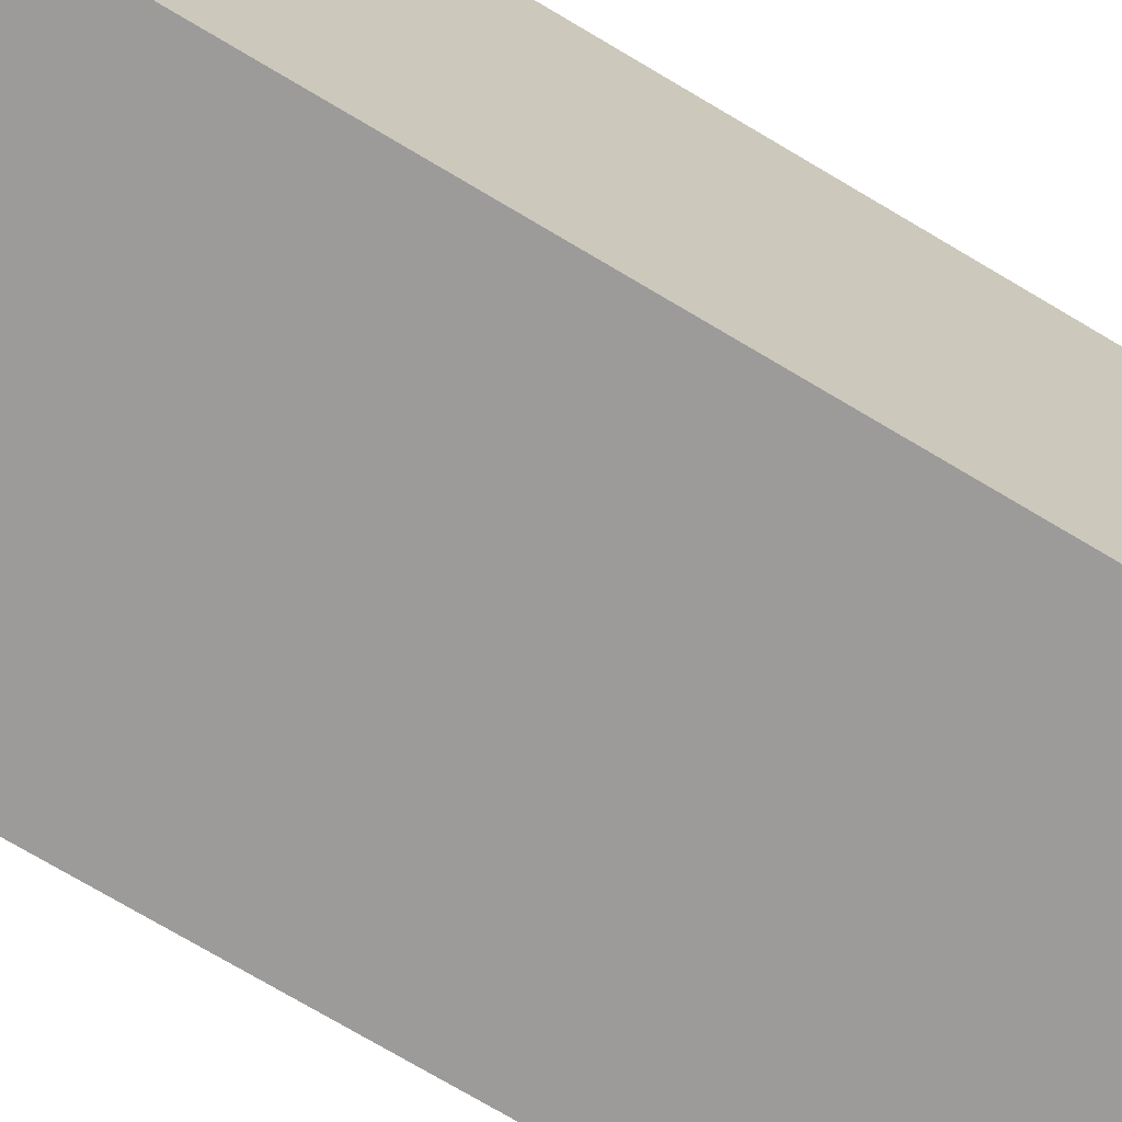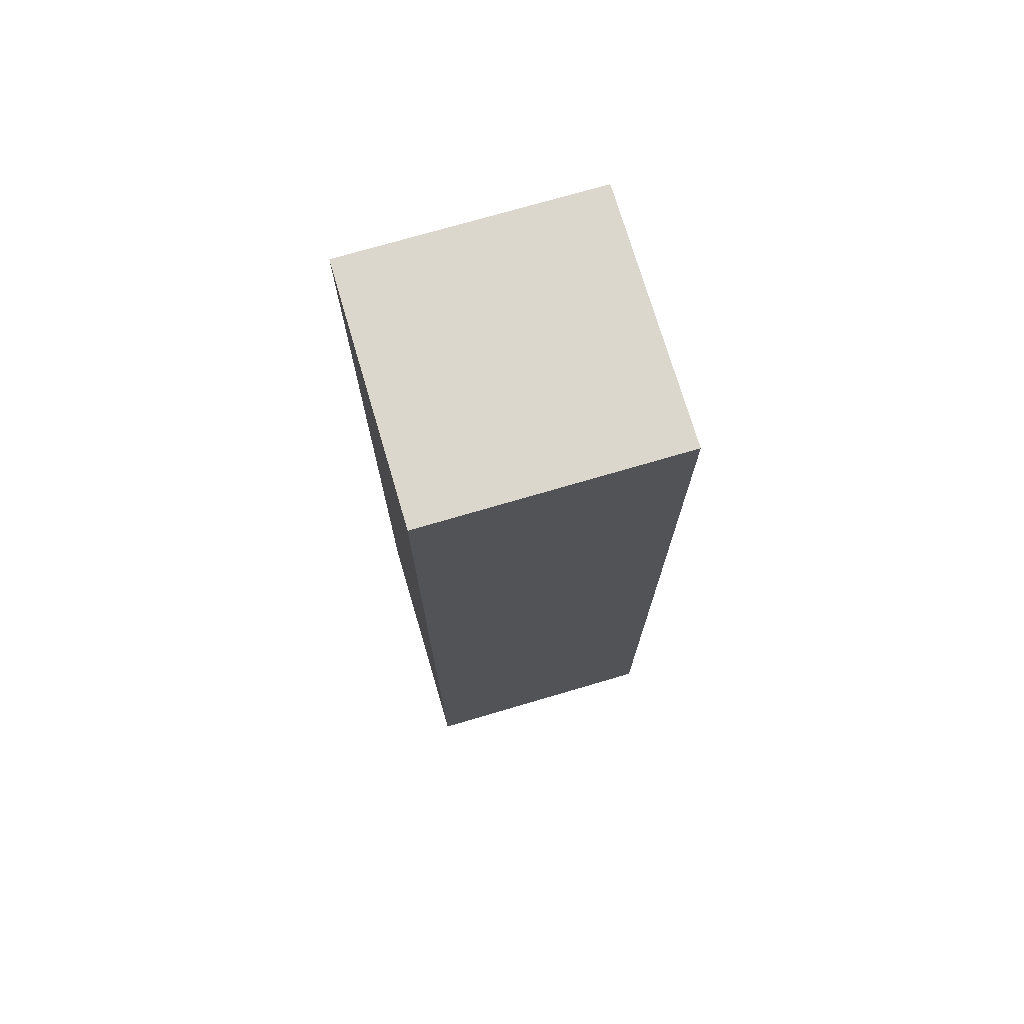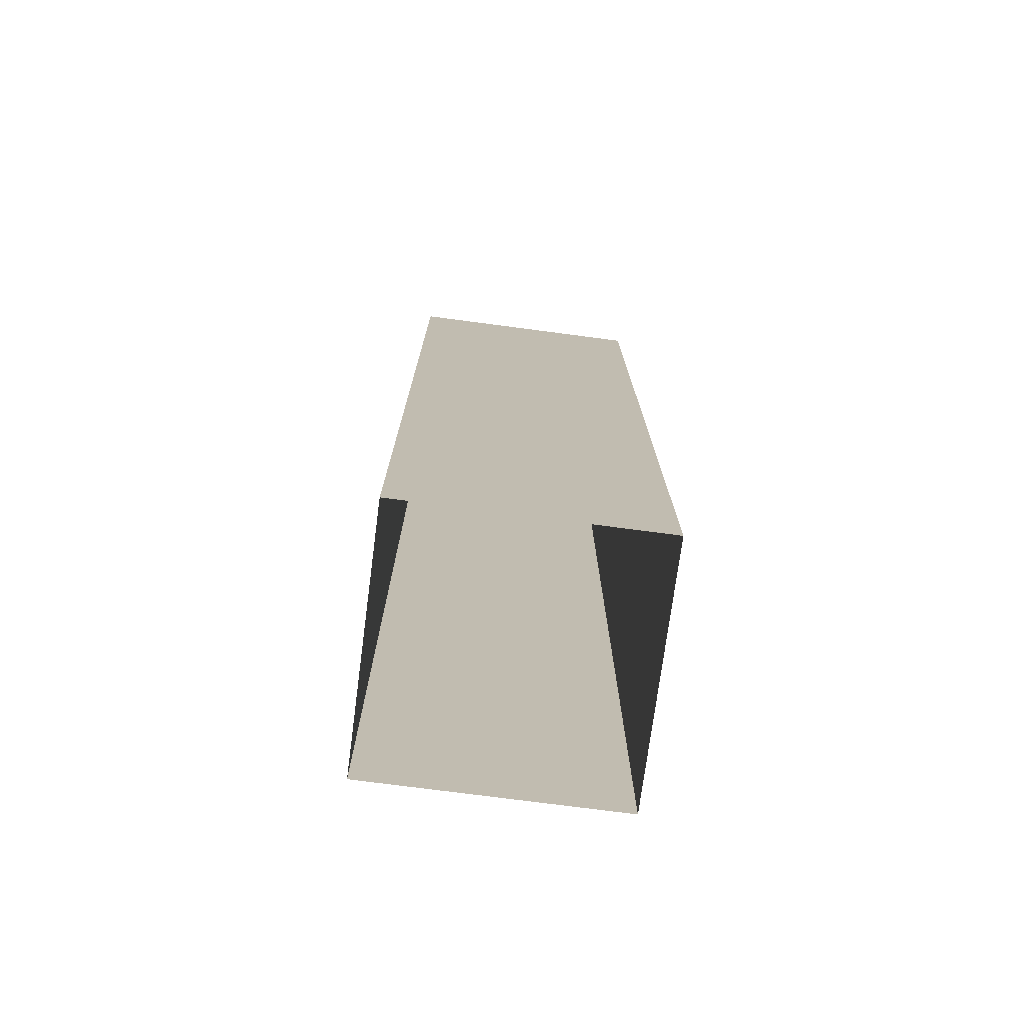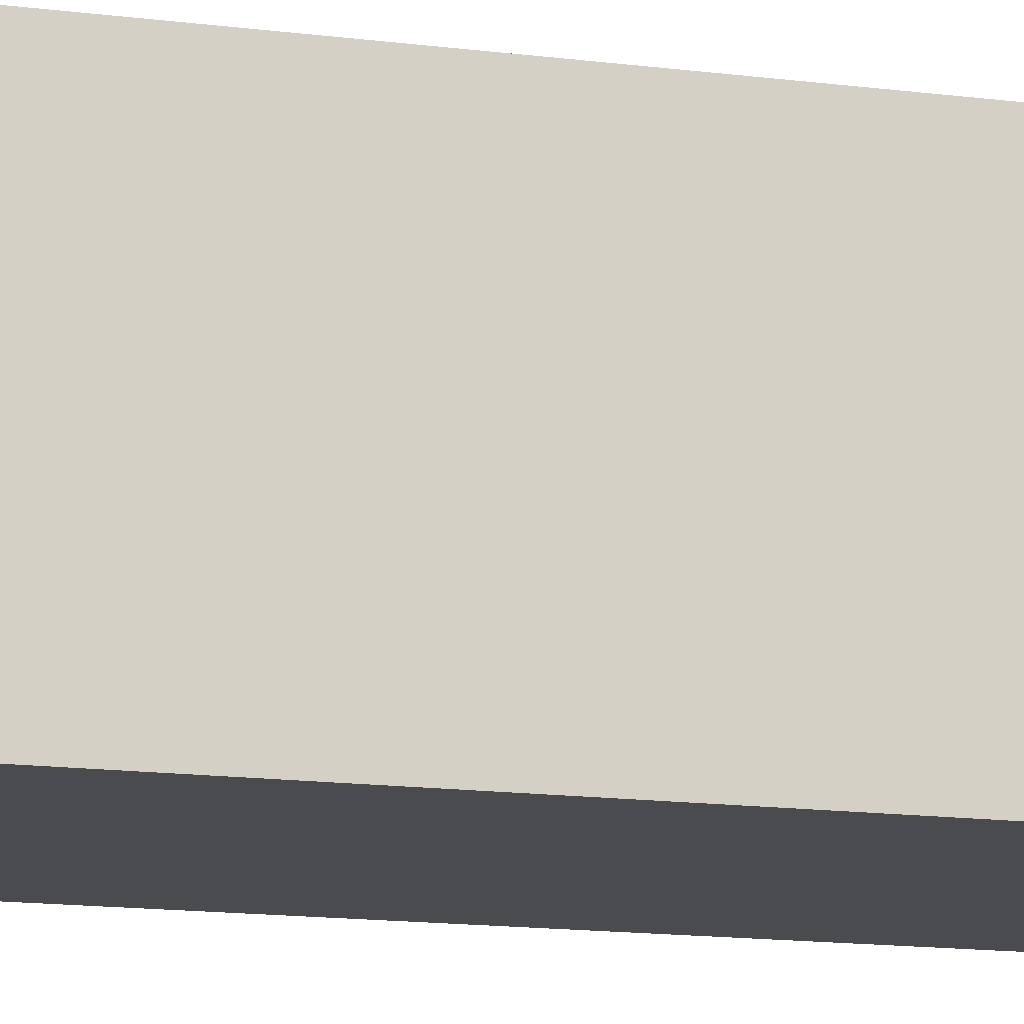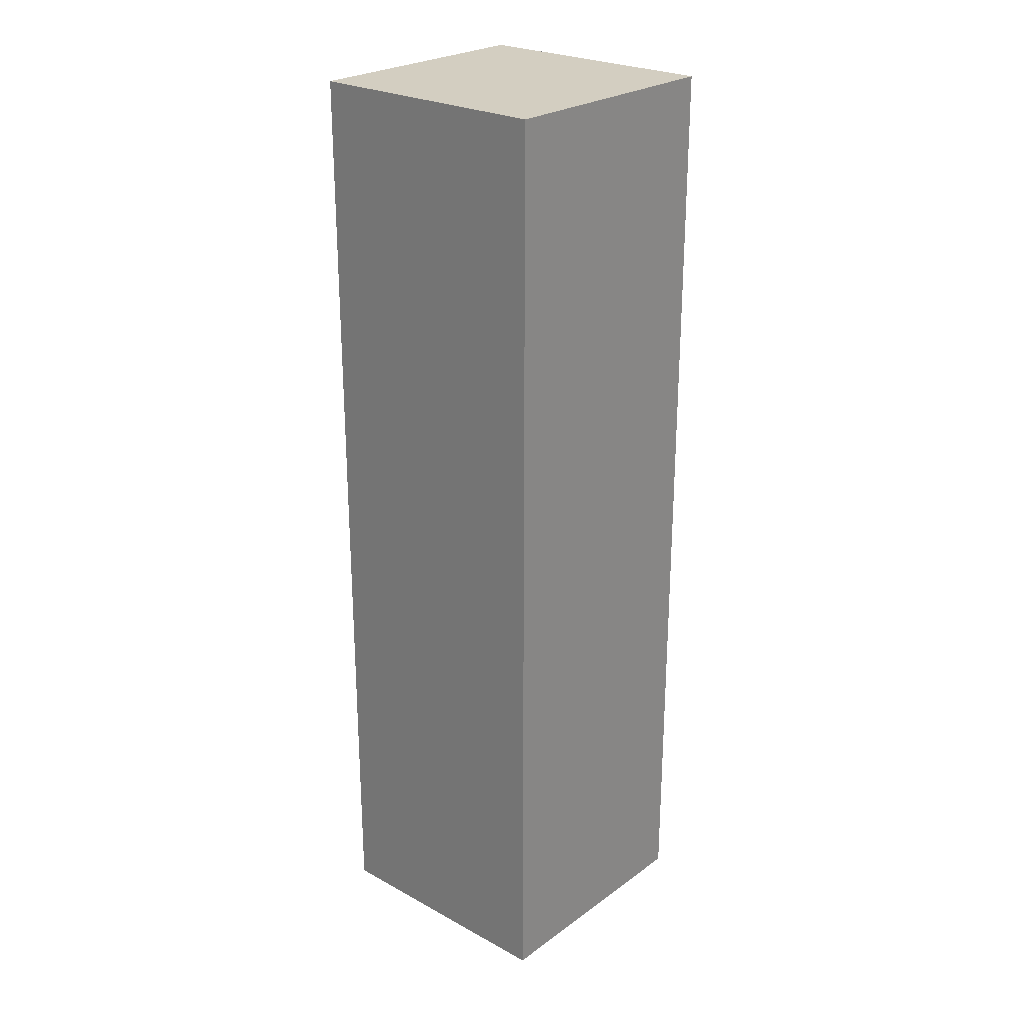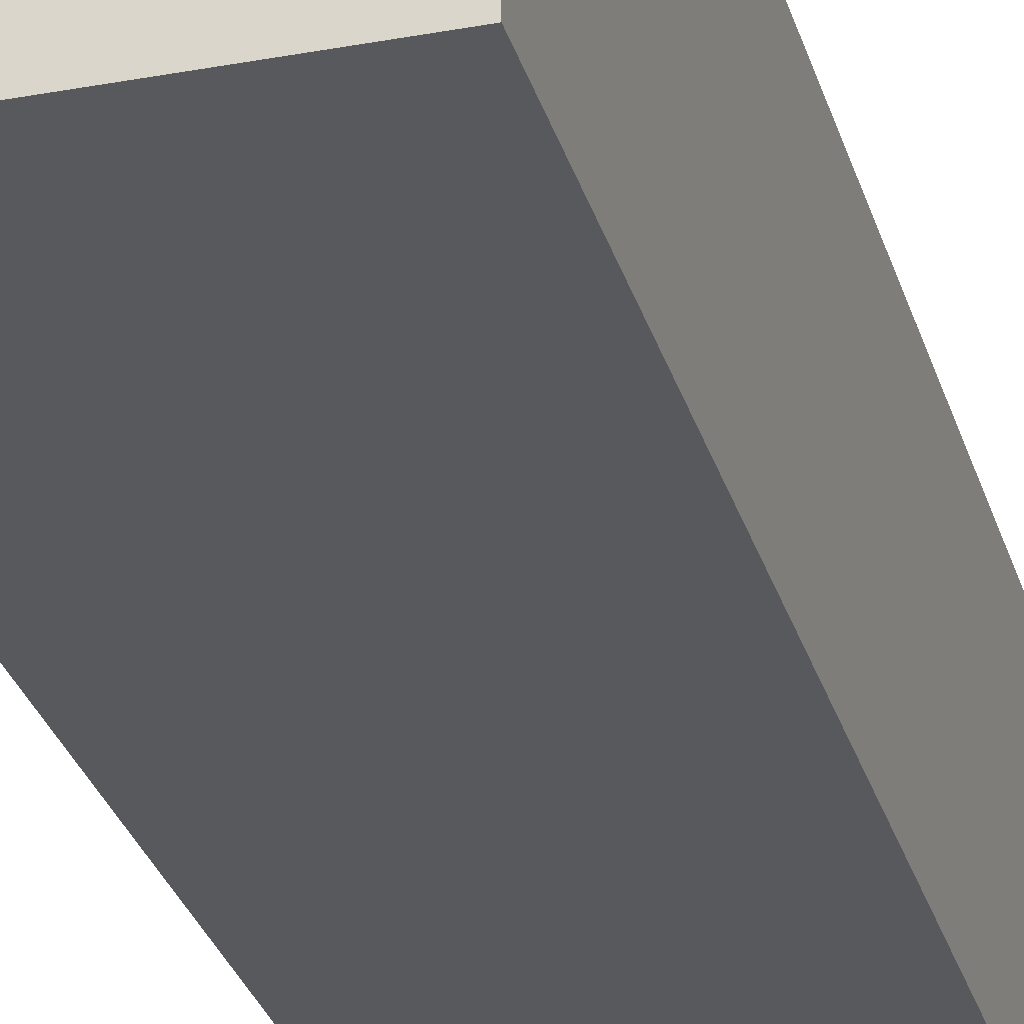
<metadata>
{"format":"obj","ext":"obj","renderer":"f3d","projection":"perspective","resolution":1024,"background":"white","views":[{"elev":-69.9,"azim":58.7,"up":"+Y"},{"elev":73.4,"azim":73.6,"up":"+Z"},{"elev":-74.7,"azim":172.5,"up":"+Z"},{"elev":-13.8,"azim":73.4,"up":"+Y"},{"elev":25.2,"azim":41.2,"up":"+Z"},{"elev":-29.4,"azim":15.3,"up":"+Y"}]}
</metadata>
<code>
g fort_background_desert_cactus_00
v -0.25 0.25 1.87
v 0.25 -0.25 1.87
v -0.25 -0.25 1.87
v 0.25 0.25 1.87
v -0.25 0.25 -0
v -0.25 -0.25 1.87
v -0.25 -0.25 -0
v -0.25 0.25 1.87
v -0.25 -0.25 -0
v 0.25 -0.25 1.87
v 0.25 -0.25 -0
v -0.25 -0.25 1.87
v 0.25 -0.25 -0
v 0.25 0.25 1.87
v 0.25 0.25 -0
v 0.25 -0.25 1.87
v 0.25 0.25 -0
v -0.25 0.25 1.87
v -0.25 0.25 -0
v 0.25 0.25 1.87
f -18 -19 -20
f -17 -20 -19
f -14 -15 -16
f -13 -16 -15
f -10 -11 -12
f -9 -12 -11
f -6 -7 -8
f -5 -8 -7
f -2 -3 -4
f -1 -4 -3

</code>
